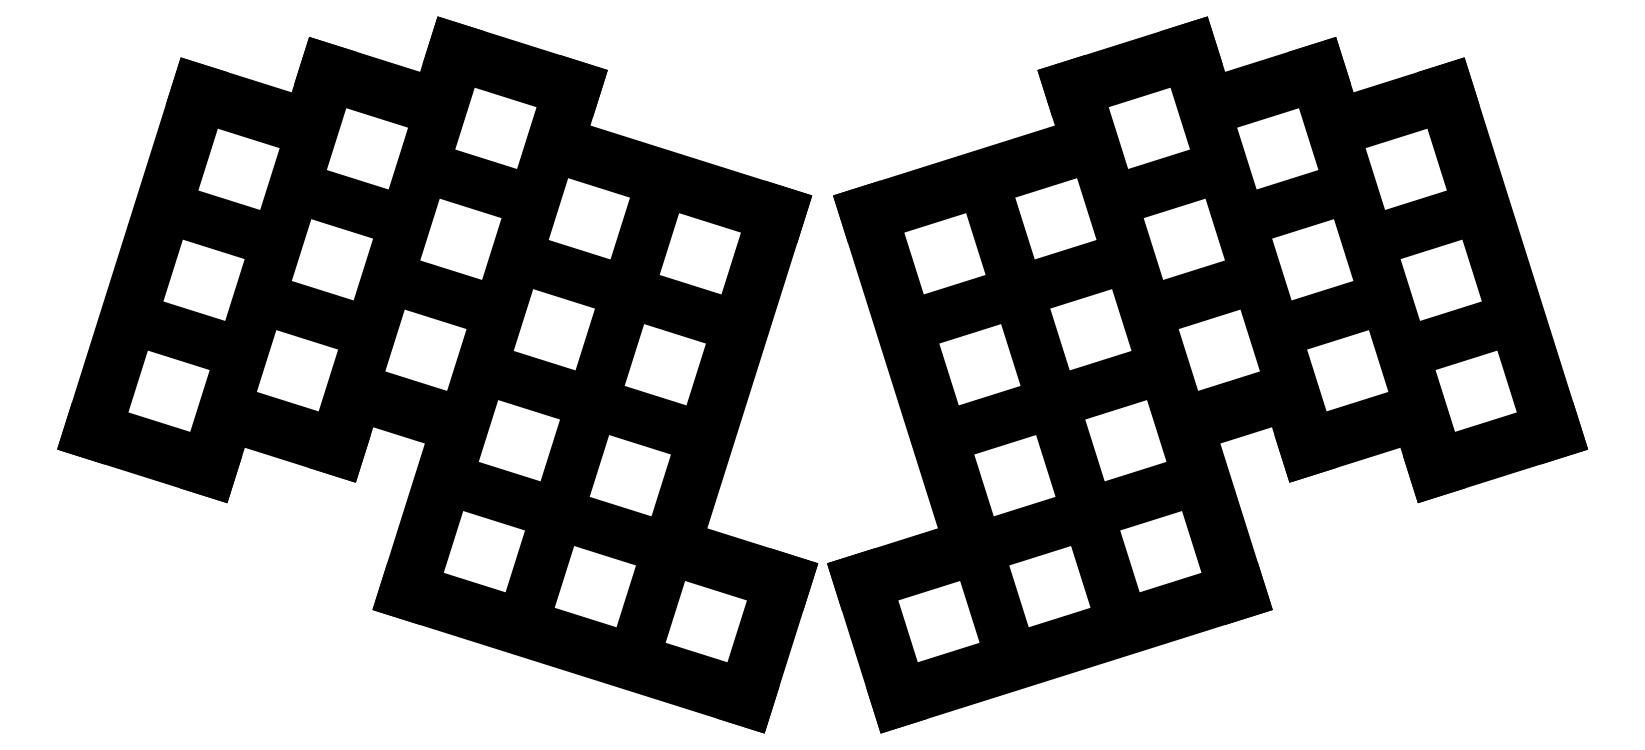
<metadata>
{"format":"dxf","ext":"dxf","renderer":"ezdxf+matplotlib","layout":"modelspace","background":"white","min_lineweight":24,"dpi":150}
</metadata>
<code>
0
SECTION
2
ENTITIES
0
LINE
8
0
10
52.13
20
-132.3
11
72.16
21
-138.6
0
LINE
8
0
10
72.16
20
-138.6
11
75.01
21
-129.6
0
LINE
8
0
10
52.13
20
-132.3
11
69.87
21
-76.03
0
LINE
8
0
10
87.99
20
-81.74
11
69.87
21
-76.03
0
LINE
8
0
10
75.01
20
-129.6
11
93.14
21
-135.3
0
LINE
8
0
10
93.14
20
-135.3
11
95.99
21
-126.2
0
LINE
8
0
10
109
20
-78.4
11
90.85
21
-72.68
0
LINE
8
0
10
90.85
20
-72.68
11
87.99
21
-81.74
0
LINE
8
0
10
95.99
20
-126.2
11
112.2
21
-131.3
0
LINE
8
0
10
129
20
-84.71
11
131.9
21
-75.65
0
LINE
8
0
10
131.9
20
-75.65
11
111.8
21
-69.34
0
LINE
8
0
10
111.8
20
-69.34
11
109
21
-78.4
0
LINE
8
0
10
103.6
20
-158.5
11
112.2
21
-131.3
0
LINE
8
0
10
129
20
-84.71
11
165.2
21
-96.14
0
LINE
8
0
10
148.1
20
-150.5
11
165.2
21
-96.14
0
LINE
8
0
10
103.6
20
-158.5
11
159.9
21
-176.2
0
LINE
8
0
10
159.9
20
-176.2
11
166.2
21
-156.2
0
LINE
8
0
10
166.2
20
-156.2
11
148.1
21
-150.5
0
LINE
8
0
10
271.9
20
-138.6
11
292
21
-132.3
0
LINE
8
0
10
274.2
20
-76.03
11
292
21
-132.3
0
LINE
8
0
10
269.1
20
-129.6
11
271.9
21
-138.6
0
LINE
8
0
10
274.2
20
-76.03
11
256.1
21
-81.74
0
LINE
8
0
10
251
20
-135.3
11
269.1
21
-129.6
0
LINE
8
0
10
248.1
20
-126.2
11
251
21
-135.3
0
LINE
8
0
10
256.1
20
-81.74
11
253.2
21
-72.68
0
LINE
8
0
10
253.2
20
-72.68
11
235.1
21
-78.4
0
LINE
8
0
10
231.9
20
-131.3
11
248.1
21
-126.2
0
LINE
8
0
10
235.1
20
-78.4
11
232.3
21
-69.34
0
LINE
8
0
10
232.3
20
-69.34
11
212.2
21
-75.65
0
LINE
8
0
10
212.2
20
-75.65
11
215.1
21
-84.71
0
LINE
8
0
10
231.9
20
-131.3
11
240.5
21
-158.5
0
LINE
8
0
10
178.9
20
-96.14
11
215.1
21
-84.71
0
LINE
8
0
10
178.9
20
-96.14
11
196
21
-150.5
0
LINE
8
0
10
184.2
20
-176.2
11
240.5
21
-158.5
0
LINE
8
0
10
196
20
-150.5
11
177.9
21
-156.2
0
LINE
8
0
10
177.9
20
-156.2
11
184.2
21
-176.2
0
LINE
8
0
10
53.54
20
-131.6
11
71.42
21
-137.2
0
LINE
8
0
10
71.42
20
-137.2
11
77.06
21
-119.3
0
LINE
8
0
10
77.06
20
-119.3
11
59.18
21
-113.7
0
LINE
8
0
10
59.18
20
-113.7
11
53.54
21
-131.6
0
LINE
8
0
10
59.25
20
-113.4
11
77.14
21
-119.1
0
LINE
8
0
10
77.14
20
-119.1
11
82.77
21
-101.2
0
LINE
8
0
10
82.77
20
-101.2
11
64.89
21
-95.56
0
LINE
8
0
10
64.89
20
-95.56
11
59.25
21
-113.4
0
LINE
8
0
10
64.97
20
-95.32
11
82.85
21
-101
0
LINE
8
0
10
82.85
20
-101
11
88.49
21
-83.08
0
LINE
8
0
10
88.49
20
-83.08
11
70.61
21
-77.44
0
LINE
8
0
10
70.61
20
-77.44
11
64.97
21
-95.32
0
LINE
8
0
10
74.52
20
-128.2
11
92.4
21
-133.9
0
LINE
8
0
10
92.4
20
-133.9
11
98.04
21
-116
0
LINE
8
0
10
98.04
20
-116
11
80.16
21
-110.3
0
LINE
8
0
10
80.16
20
-110.3
11
74.52
21
-128.2
0
LINE
8
0
10
80.23
20
-110.1
11
98.11
21
-115.7
0
LINE
8
0
10
98.11
20
-115.7
11
103.8
21
-97.85
0
LINE
8
0
10
103.8
20
-97.85
11
85.87
21
-92.21
0
LINE
8
0
10
85.87
20
-92.21
11
80.23
21
-110.1
0
LINE
8
0
10
85.95
20
-91.98
11
103.8
21
-97.61
0
LINE
8
0
10
103.8
20
-97.61
11
109.5
21
-79.73
0
LINE
8
0
10
109.5
20
-79.73
11
91.58
21
-74.09
0
LINE
8
0
10
91.58
20
-74.09
11
85.95
21
-91.98
0
LINE
8
0
10
95.5
20
-124.9
11
113.4
21
-130.5
0
LINE
8
0
10
113.4
20
-130.5
11
119
21
-112.6
0
LINE
8
0
10
119
20
-112.6
11
101.1
21
-107
0
LINE
8
0
10
101.1
20
-107
11
95.5
21
-124.9
0
LINE
8
0
10
101.2
20
-106.7
11
119.1
21
-112.4
0
LINE
8
0
10
119.1
20
-112.4
11
124.7
21
-94.51
0
LINE
8
0
10
124.7
20
-94.51
11
106.8
21
-88.87
0
LINE
8
0
10
106.8
20
-88.87
11
101.2
21
-106.7
0
LINE
8
0
10
106.9
20
-88.63
11
124.8
21
-94.27
0
LINE
8
0
10
124.8
20
-94.27
11
130.4
21
-76.39
0
LINE
8
0
10
130.4
20
-76.39
11
112.6
21
-70.75
0
LINE
8
0
10
112.6
20
-70.75
11
106.9
21
-88.63
0
LINE
8
0
10
110.8
20
-139.6
11
128.6
21
-145.3
0
LINE
8
0
10
128.6
20
-145.3
11
134.3
21
-127.4
0
LINE
8
0
10
134.3
20
-127.4
11
116.4
21
-121.8
0
LINE
8
0
10
116.4
20
-121.8
11
110.8
21
-139.6
0
LINE
8
0
10
116.5
20
-121.5
11
134.4
21
-127.2
0
LINE
8
0
10
134.4
20
-127.2
11
140
21
-109.3
0
LINE
8
0
10
140
20
-109.3
11
122.1
21
-103.6
0
LINE
8
0
10
122.1
20
-103.6
11
116.5
21
-121.5
0
LINE
8
0
10
122.2
20
-103.4
11
140.1
21
-109
0
LINE
8
0
10
140.1
20
-109
11
145.7
21
-91.16
0
LINE
8
0
10
145.7
20
-91.16
11
127.8
21
-85.52
0
LINE
8
0
10
127.8
20
-85.52
11
122.2
21
-103.4
0
LINE
8
0
10
128.9
20
-145.4
11
146.8
21
-151
0
LINE
8
0
10
146.8
20
-151
11
152.4
21
-133.1
0
LINE
8
0
10
152.4
20
-133.1
11
134.5
21
-127.5
0
LINE
8
0
10
134.5
20
-127.5
11
128.9
21
-145.4
0
LINE
8
0
10
134.6
20
-127.2
11
152.5
21
-132.9
0
LINE
8
0
10
152.5
20
-132.9
11
158.1
21
-115
0
LINE
8
0
10
158.1
20
-115
11
140.2
21
-109.4
0
LINE
8
0
10
140.2
20
-109.4
11
134.6
21
-127.2
0
LINE
8
0
10
140.3
20
-109.1
11
158.2
21
-114.8
0
LINE
8
0
10
158.2
20
-114.8
11
163.8
21
-96.87
0
LINE
8
0
10
163.8
20
-96.87
11
145.9
21
-91.23
0
LINE
8
0
10
145.9
20
-91.23
11
140.3
21
-109.1
0
LINE
8
0
10
105
20
-157.8
11
122.9
21
-163.4
0
LINE
8
0
10
122.9
20
-163.4
11
128.6
21
-145.5
0
LINE
8
0
10
128.6
20
-145.5
11
110.7
21
-139.9
0
LINE
8
0
10
110.7
20
-139.9
11
105
21
-157.8
0
LINE
8
0
10
123.2
20
-163.5
11
141
21
-169.1
0
LINE
8
0
10
141
20
-169.1
11
146.7
21
-151.2
0
LINE
8
0
10
146.7
20
-151.2
11
128.8
21
-145.6
0
LINE
8
0
10
128.8
20
-145.6
11
123.2
21
-163.5
0
LINE
8
0
10
141.3
20
-169.2
11
159.2
21
-174.8
0
LINE
8
0
10
159.2
20
-174.8
11
164.8
21
-156.9
0
LINE
8
0
10
164.8
20
-156.9
11
146.9
21
-151.3
0
LINE
8
0
10
146.9
20
-151.3
11
141.3
21
-169.2
0
LINE
8
0
10
272.7
20
-137.2
11
290.6
21
-131.6
0
LINE
8
0
10
290.6
20
-131.6
11
284.9
21
-113.7
0
LINE
8
0
10
284.9
20
-113.7
11
267
21
-119.3
0
LINE
8
0
10
267
20
-119.3
11
272.7
21
-137.2
0
LINE
8
0
10
267
20
-119.1
11
284.8
21
-113.4
0
LINE
8
0
10
284.8
20
-113.4
11
279.2
21
-95.56
0
LINE
8
0
10
279.2
20
-95.56
11
261.3
21
-101.2
0
LINE
8
0
10
261.3
20
-101.2
11
267
21
-119.1
0
LINE
8
0
10
261.2
20
-101
11
279.1
21
-95.32
0
LINE
8
0
10
279.1
20
-95.32
11
273.5
21
-77.44
0
LINE
8
0
10
273.5
20
-77.44
11
255.6
21
-83.08
0
LINE
8
0
10
255.6
20
-83.08
11
261.2
21
-101
0
LINE
8
0
10
251.7
20
-133.9
11
269.6
21
-128.2
0
LINE
8
0
10
269.6
20
-128.2
11
263.9
21
-110.3
0
LINE
8
0
10
263.9
20
-110.3
11
246.1
21
-116
0
LINE
8
0
10
246.1
20
-116
11
251.7
21
-133.9
0
LINE
8
0
10
246
20
-115.7
11
263.9
21
-110.1
0
LINE
8
0
10
263.9
20
-110.1
11
258.2
21
-92.21
0
LINE
8
0
10
258.2
20
-92.21
11
240.3
21
-97.85
0
LINE
8
0
10
240.3
20
-97.85
11
246
21
-115.7
0
LINE
8
0
10
240.3
20
-97.61
11
258.1
21
-91.98
0
LINE
8
0
10
258.1
20
-91.98
11
252.5
21
-74.09
0
LINE
8
0
10
252.5
20
-74.09
11
234.6
21
-79.73
0
LINE
8
0
10
234.6
20
-79.73
11
240.3
21
-97.61
0
LINE
8
0
10
230.7
20
-130.5
11
248.6
21
-124.9
0
LINE
8
0
10
248.6
20
-124.9
11
243
21
-107
0
LINE
8
0
10
243
20
-107
11
225.1
21
-112.6
0
LINE
8
0
10
225.1
20
-112.6
11
230.7
21
-130.5
0
LINE
8
0
10
225
20
-112.4
11
242.9
21
-106.7
0
LINE
8
0
10
242.9
20
-106.7
11
237.2
21
-88.87
0
LINE
8
0
10
237.2
20
-88.87
11
219.4
21
-94.51
0
LINE
8
0
10
219.4
20
-94.51
11
225
21
-112.4
0
LINE
8
0
10
219.3
20
-94.27
11
237.2
21
-88.63
0
LINE
8
0
10
237.2
20
-88.63
11
231.5
21
-70.75
0
LINE
8
0
10
231.5
20
-70.75
11
213.7
21
-76.39
0
LINE
8
0
10
213.7
20
-76.39
11
219.3
21
-94.27
0
LINE
8
0
10
215.5
20
-145.3
11
233.3
21
-139.6
0
LINE
8
0
10
233.3
20
-139.6
11
227.7
21
-121.8
0
LINE
8
0
10
227.7
20
-121.8
11
209.8
21
-127.4
0
LINE
8
0
10
209.8
20
-127.4
11
215.5
21
-145.3
0
LINE
8
0
10
209.7
20
-127.2
11
227.6
21
-121.5
0
LINE
8
0
10
227.6
20
-121.5
11
222
21
-103.6
0
LINE
8
0
10
222
20
-103.6
11
204.1
21
-109.3
0
LINE
8
0
10
204.1
20
-109.3
11
209.7
21
-127.2
0
LINE
8
0
10
204
20
-109
11
221.9
21
-103.4
0
LINE
8
0
10
221.9
20
-103.4
11
216.3
21
-85.52
0
LINE
8
0
10
216.3
20
-85.52
11
198.4
21
-91.16
0
LINE
8
0
10
198.4
20
-91.16
11
204
21
-109
0
LINE
8
0
10
197.3
20
-151
11
215.2
21
-145.4
0
LINE
8
0
10
215.2
20
-145.4
11
209.6
21
-127.5
0
LINE
8
0
10
209.6
20
-127.5
11
191.7
21
-133.1
0
LINE
8
0
10
191.7
20
-133.1
11
197.3
21
-151
0
LINE
8
0
10
191.6
20
-132.9
11
209.5
21
-127.2
0
LINE
8
0
10
209.5
20
-127.2
11
203.9
21
-109.4
0
LINE
8
0
10
203.9
20
-109.4
11
186
21
-115
0
LINE
8
0
10
186
20
-115
11
191.6
21
-132.9
0
LINE
8
0
10
185.9
20
-114.8
11
203.8
21
-109.1
0
LINE
8
0
10
203.8
20
-109.1
11
198.1
21
-91.23
0
LINE
8
0
10
198.1
20
-91.23
11
180.3
21
-96.87
0
LINE
8
0
10
180.3
20
-96.87
11
185.9
21
-114.8
0
LINE
8
0
10
221.2
20
-163.4
11
239
21
-157.8
0
LINE
8
0
10
239
20
-157.8
11
233.4
21
-139.9
0
LINE
8
0
10
233.4
20
-139.9
11
215.5
21
-145.5
0
LINE
8
0
10
215.5
20
-145.5
11
221.2
21
-163.4
0
LINE
8
0
10
203
20
-169.1
11
220.9
21
-163.5
0
LINE
8
0
10
220.9
20
-163.5
11
215.3
21
-145.6
0
LINE
8
0
10
215.3
20
-145.6
11
197.4
21
-151.2
0
LINE
8
0
10
197.4
20
-151.2
11
203
21
-169.1
0
LINE
8
0
10
184.9
20
-174.8
11
202.8
21
-169.2
0
LINE
8
0
10
202.8
20
-169.2
11
197.2
21
-151.3
0
LINE
8
0
10
197.2
20
-151.3
11
179.3
21
-156.9
0
LINE
8
0
10
179.3
20
-156.9
11
184.9
21
-174.8
0
ENDSEC
0
EOF

</code>
